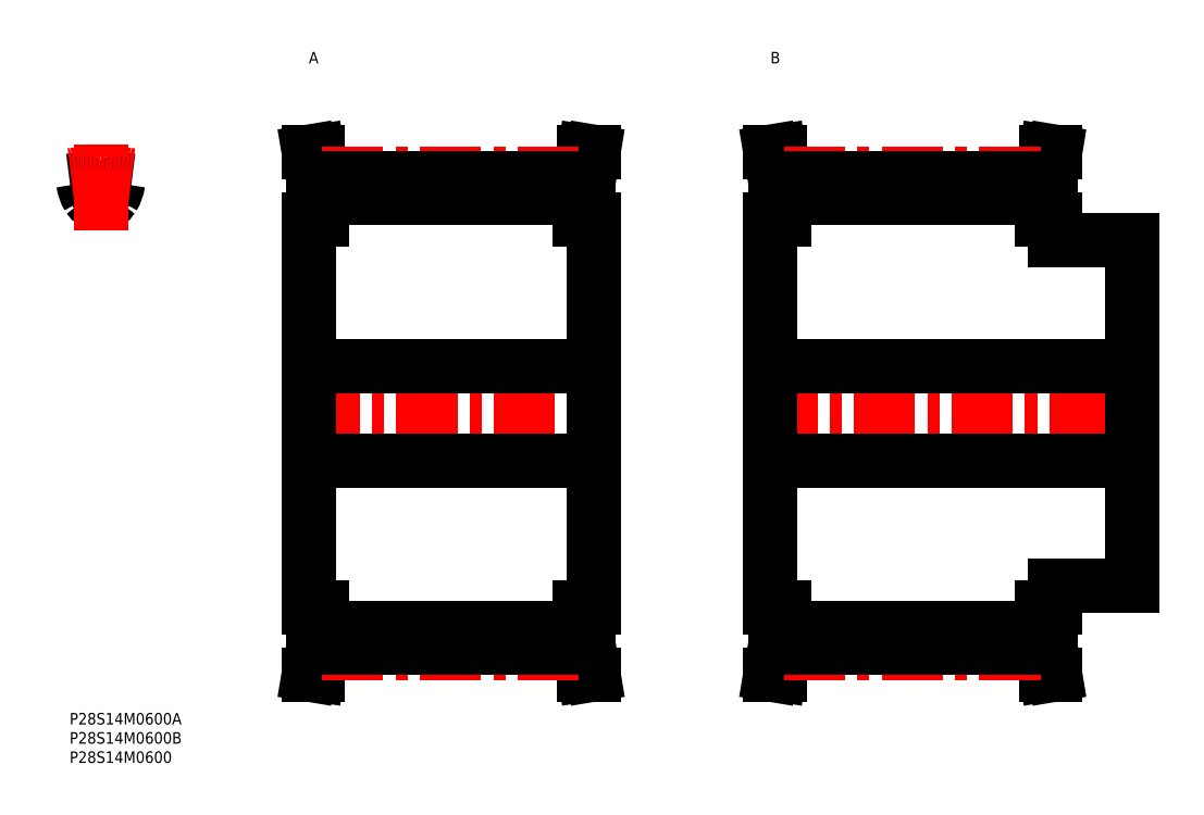
<metadata>
{"format":"dxf","ext":"dxf","renderer":"ezdxf+matplotlib","layout":"modelspace","background":"white","min_lineweight":24,"dpi":150}
</metadata>
<code>
0
SECTION
2
ENTITIES
0
INSERT
8
MSM_CONTINUOUS
2
*U31
10
0
20
0
30
0
0
INSERT
8
MSM_CONTINUOUS
2
*U32
10
0
20
0
30
0
0
INSERT
8
MSM_CONTINUOUS
2
*U33
10
0
20
0
30
0
0
ARC
8
MSM_CONTINUOUS
10
8.091
20
78
30
0
40
60.99
50
95.23
51
97.62
0
ARC
8
MSM_CONTINUOUS
10
2.619
20
137.7
30
0
40
1
50
7.11
51
95.23
0
ARC
8
MSM_CONTINUOUS
10
5.733
20
134.8
30
0
40
1
50
211.5
51
283.5
0
ARC
8
MSM_CONTINUOUS
10
10.45
20
134.8
30
0
40
1
50
256.5
51
328.5
0
ARC
8
MSM_CONTINUOUS
10
8.091
20
124.9
30
0
40
9.1
50
76.5
51
103.5
0
ARC
8
MSM_CONTINUOUS
10
12.64
20
139
30
0
40
9.1
50
187.1
51
211.5
0
ARC
8
MSM_CONTINUOUS
10
3.541
20
139
30
0
40
9.1
50
328.5
51
352.9
0
ARC
8
MSM_CONTINUOUS
10
13.56
20
137.7
30
0
40
1
50
84.77
51
172.9
0
ARC
8
MSM_CONTINUOUS
10
8.091
20
78
30
0
40
60.99
50
82.38
51
84.77
0
LINE
8
MSM_CENTER
10
8.091
20
125.7
30
0
11
8.091
21
149.4
31
0
0
LINE
8
MSM_CENTER
10
59.53
20
78
30
0
11
138.8
21
78
31
0
0
LINE
8
MSM_CONTINUOUS
10
63.38
20
138.8
30
0
11
63.38
21
128.5
31
0
0
LINE
8
MSM_CONTINUOUS
10
65.68
20
128.5
30
0
11
65.68
21
139
31
0
0
LINE
8
MSM_CONTINUOUS
10
132.7
20
139
30
0
11
132.7
21
128.5
31
0
0
LINE
8
MSM_CONTINUOUS
10
135
20
128.5
30
0
11
135
21
138.8
31
0
0
LINE
8
MSM_CONTINUOUS
10
62.18
20
128.5
30
0
11
62.18
21
27.5
31
0
0
LINE
8
MSM_CONTINUOUS
10
63.38
20
27.5
30
0
11
63.38
21
17.19
31
0
0
LINE
8
MSM_CONTINUOUS
10
65.68
20
17
30
0
11
65.68
21
27.5
31
0
0
LINE
8
MSM_CONTINUOUS
10
132.7
20
27.5
30
0
11
132.7
21
17
31
0
0
LINE
8
MSM_CONTINUOUS
10
135
20
17.19
30
0
11
135
21
27.5
31
0
0
LINE
8
MSM_CONTINUOUS
10
136.2
20
27.5
30
0
11
136.2
21
128.5
31
0
0
LINE
8
MSM_CONTINUOUS
10
65.68
20
21.96
30
0
11
132.7
21
21.96
31
0
0
LINE
8
MSM_CONTINUOUS
10
132.7
20
134
30
0
11
65.68
21
134
31
0
0
LINE
8
MSM_CONTINUOUS
10
132.7
20
27.5
30
0
11
136.2
21
27.5
31
0
0
LINE
8
MSM_CONTINUOUS
10
136.2
20
128.5
30
0
11
132.7
21
128.5
31
0
0
LINE
8
MSM_CONTINUOUS
10
136.2
20
10
30
0
11
135
21
17.19
31
0
0
LINE
8
MSM_CONTINUOUS
10
135
20
138.8
30
0
11
136.2
21
146
31
0
0
LINE
8
MSM_CONTINUOUS
10
133.9
20
10
30
0
11
136.2
21
10
31
0
0
LINE
8
MSM_CONTINUOUS
10
136.2
20
146
30
0
11
133.9
21
146
31
0
0
LINE
8
MSM_CONTINUOUS
10
132.7
20
17
30
0
11
133.9
21
10
31
0
0
LINE
8
MSM_CONTINUOUS
10
133.9
20
146
30
0
11
132.7
21
139
31
0
0
LINE
8
MSM_CONTINUOUS
10
65.68
20
139
30
0
11
64.51
21
146
31
0
0
LINE
8
MSM_CONTINUOUS
10
64.51
20
10
30
0
11
65.68
21
17
31
0
0
LINE
8
MSM_CONTINUOUS
10
62.18
20
10
30
0
11
64.51
21
10
31
0
0
LINE
8
MSM_CONTINUOUS
10
64.51
20
146
30
0
11
62.18
21
146
31
0
0
LINE
8
MSM_CONTINUOUS
10
62.18
20
146
30
0
11
63.38
21
138.8
31
0
0
LINE
8
MSM_CONTINUOUS
10
63.38
20
17.19
30
0
11
62.18
21
10
31
0
0
LINE
8
MSM_CONTINUOUS
10
62.18
20
27.5
30
0
11
65.68
21
27.5
31
0
0
LINE
8
MSM_CONTINUOUS
10
65.68
20
128.5
30
0
11
62.18
21
128.5
31
0
0
LINE
8
MSM_CENTER
10
178.5
20
78
30
0
11
279.8
21
78
31
0
0
LINE
8
MSM_CONTINUOUS
10
183.4
20
138.8
30
0
11
183.4
21
128.5
31
0
0
LINE
8
MSM_CONTINUOUS
10
185.7
20
128.5
30
0
11
185.7
21
139
31
0
0
LINE
8
MSM_CONTINUOUS
10
252.7
20
139
30
0
11
252.7
21
128.5
31
0
0
LINE
8
MSM_CONTINUOUS
10
255
20
128.5
30
0
11
255
21
138.8
31
0
0
LINE
8
MSM_CONTINUOUS
10
256.2
20
123
30
0
11
256.2
21
128.5
31
0
0
LINE
8
MSM_CONTINUOUS
10
182.2
20
128.5
30
0
11
182.2
21
27.5
31
0
0
LINE
8
MSM_CONTINUOUS
10
183.4
20
27.5
30
0
11
183.4
21
17.19
31
0
0
LINE
8
MSM_CONTINUOUS
10
185.7
20
17
30
0
11
185.7
21
27.5
31
0
0
LINE
8
MSM_CONTINUOUS
10
252.7
20
27.5
30
0
11
252.7
21
17
31
0
0
LINE
8
MSM_CONTINUOUS
10
255
20
17.19
30
0
11
255
21
27.5
31
0
0
LINE
8
MSM_CONTINUOUS
10
256.2
20
27.5
30
0
11
256.2
21
33
31
0
0
LINE
8
MSM_CONTINUOUS
10
276.2
20
33
30
0
11
276.2
21
123
31
0
0
LINE
8
MSM_CONTINUOUS
10
185.7
20
21.96
30
0
11
252.7
21
21.96
31
0
0
LINE
8
MSM_CONTINUOUS
10
252.7
20
134
30
0
11
185.7
21
134
31
0
0
LINE
8
MSM_CONTINUOUS
10
182.2
20
65.75
30
0
11
276.2
21
65.75
31
0
0
LINE
8
MSM_CONTINUOUS
10
276.2
20
90.25
30
0
11
182.2
21
90.25
31
0
0
LINE
8
MSM_CONTINUOUS
10
256.2
20
33
30
0
11
276.2
21
33
31
0
0
LINE
8
MSM_CONTINUOUS
10
276.2
20
123
30
0
11
256.2
21
123
31
0
0
LINE
8
MSM_CONTINUOUS
10
252.7
20
27.5
30
0
11
256.2
21
27.5
31
0
0
LINE
8
MSM_CONTINUOUS
10
256.2
20
128.5
30
0
11
252.7
21
128.5
31
0
0
LINE
8
MSM_CONTINUOUS
10
256.2
20
10
30
0
11
255
21
17.19
31
0
0
LINE
8
MSM_CONTINUOUS
10
255
20
138.8
30
0
11
256.2
21
146
31
0
0
LINE
8
MSM_CONTINUOUS
10
253.9
20
10
30
0
11
256.2
21
10
31
0
0
LINE
8
MSM_CONTINUOUS
10
256.2
20
146
30
0
11
253.9
21
146
31
0
0
LINE
8
MSM_CONTINUOUS
10
252.7
20
17
30
0
11
253.9
21
10
31
0
0
LINE
8
MSM_CONTINUOUS
10
253.9
20
146
30
0
11
252.7
21
139
31
0
0
LINE
8
MSM_CONTINUOUS
10
185.7
20
139
30
0
11
184.5
21
146
31
0
0
LINE
8
MSM_CONTINUOUS
10
184.5
20
10
30
0
11
185.7
21
17
31
0
0
LINE
8
MSM_CONTINUOUS
10
182.2
20
10
30
0
11
184.5
21
10
31
0
0
LINE
8
MSM_CONTINUOUS
10
184.5
20
146
30
0
11
182.2
21
146
31
0
0
LINE
8
MSM_CONTINUOUS
10
182.2
20
146
30
0
11
183.4
21
138.8
31
0
0
LINE
8
MSM_CONTINUOUS
10
183.4
20
17.19
30
0
11
182.2
21
10
31
0
0
LINE
8
MSM_CONTINUOUS
10
182.2
20
27.5
30
0
11
185.7
21
27.5
31
0
0
LINE
8
MSM_CONTINUOUS
10
185.7
20
128.5
30
0
11
182.2
21
128.5
31
0
0
INSERT
8
MSM_CONTINUOUS
2
*U34
10
0
20
0
30
0
0
INSERT
8
MSM_CONTINUOUS
2
*U35
10
0
20
0
30
0
0
ARC
8
MSM_CENTER
10
8.091
20
78
30
0
40
62.39
50
82.55
51
97.45
0
LINE
8
MSM_CENTER
10
65.68
20
140.4
30
0
11
132.7
21
140.4
31
0
0
LINE
8
MSM_CONTINUOUS
10
65.68
20
139
30
0
11
132.7
21
139
31
0
0
LINE
8
MSM_CENTER
10
65.68
20
15.61
30
0
11
132.7
21
15.61
31
0
0
LINE
8
MSM_CONTINUOUS
10
65.68
20
17.01
30
0
11
132.7
21
17.01
31
0
0
LINE
8
MSM_CENTER
10
185.7
20
15.61
30
0
11
252.7
21
15.61
31
0
0
LINE
8
MSM_CONTINUOUS
10
185.7
20
17.01
30
0
11
252.7
21
17.01
31
0
0
LINE
8
MSM_CENTER
10
185.7
20
140.4
30
0
11
252.7
21
140.4
31
0
0
LINE
8
MSM_CONTINUOUS
10
185.7
20
139
30
0
11
252.7
21
139
31
0
0
LINE
8
MSM_CONTINUOUS
10
136.2
20
90.25
30
0
11
62.18
21
90.25
31
0
0
LINE
8
MSM_CONTINUOUS
10
62.18
20
65.75
30
0
11
136.2
21
65.75
31
0
0
ENDSEC
0
EOF

</code>
